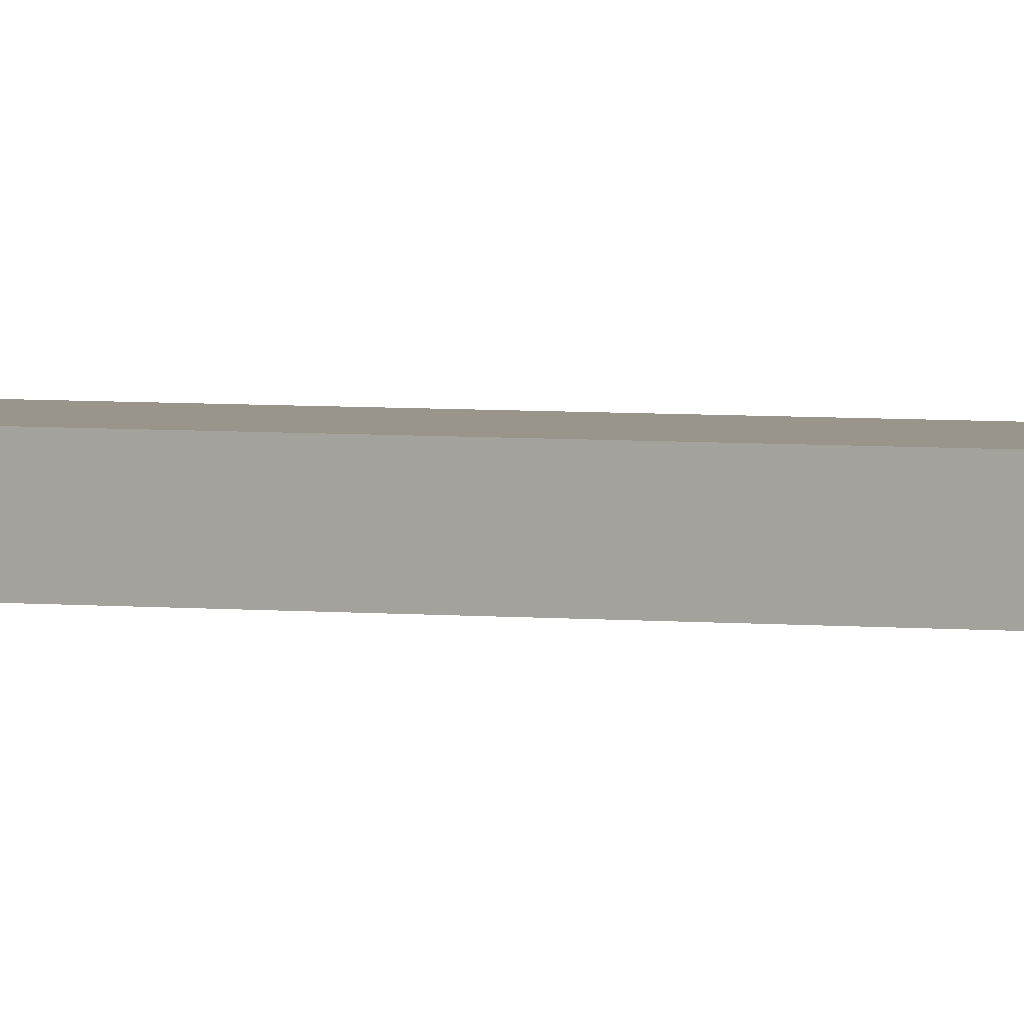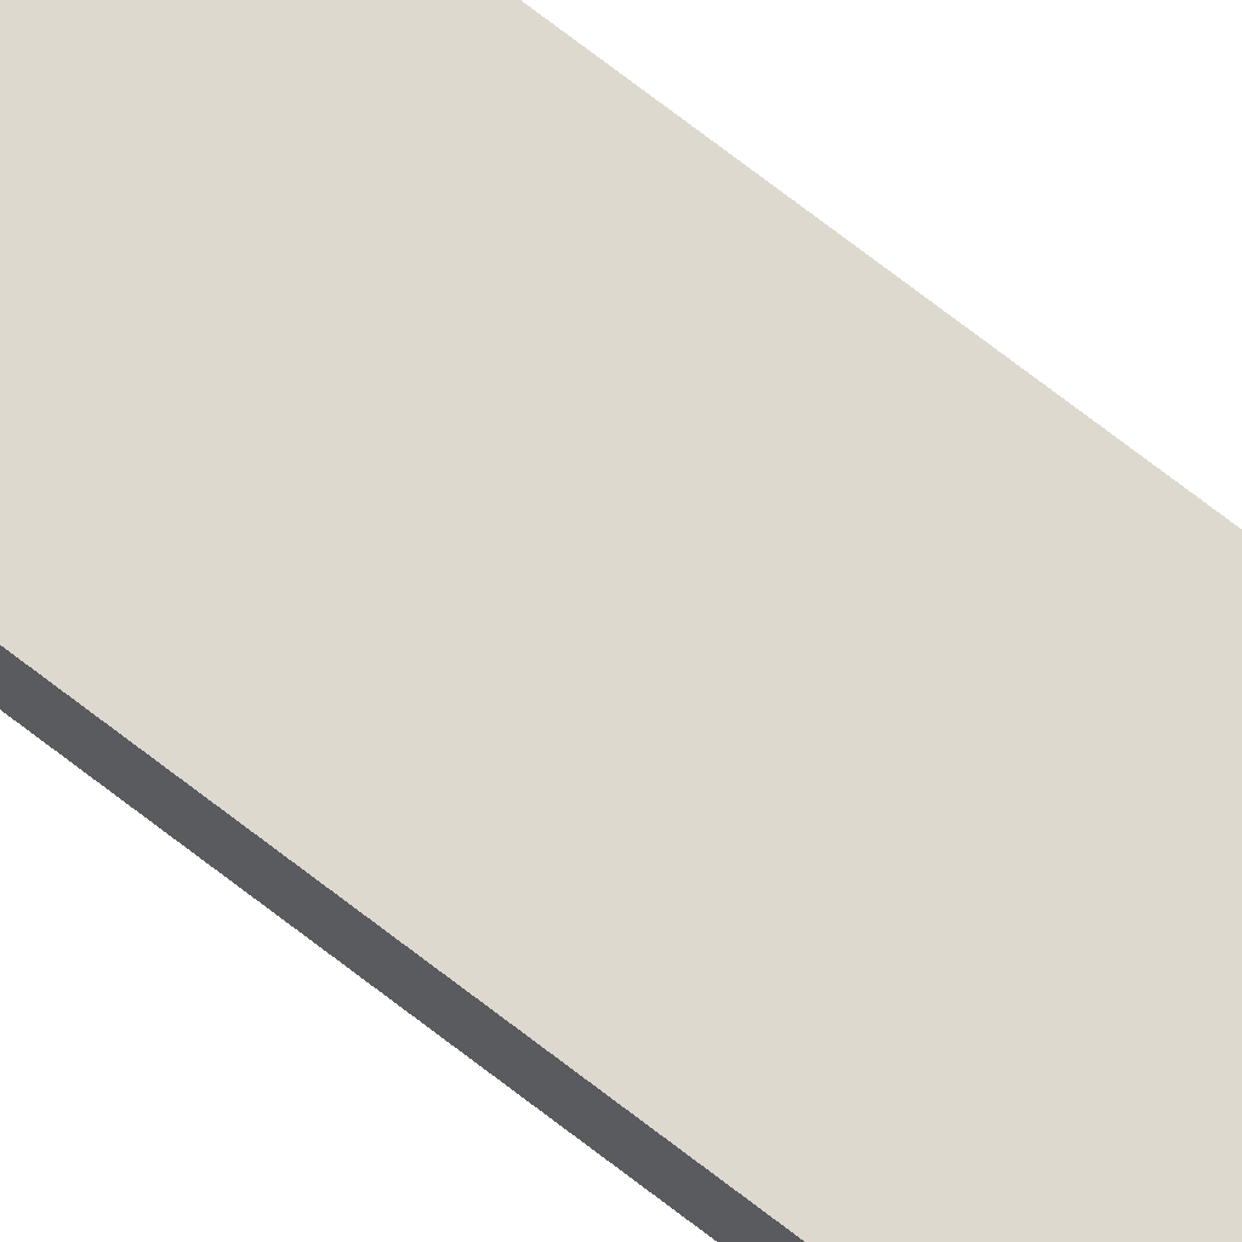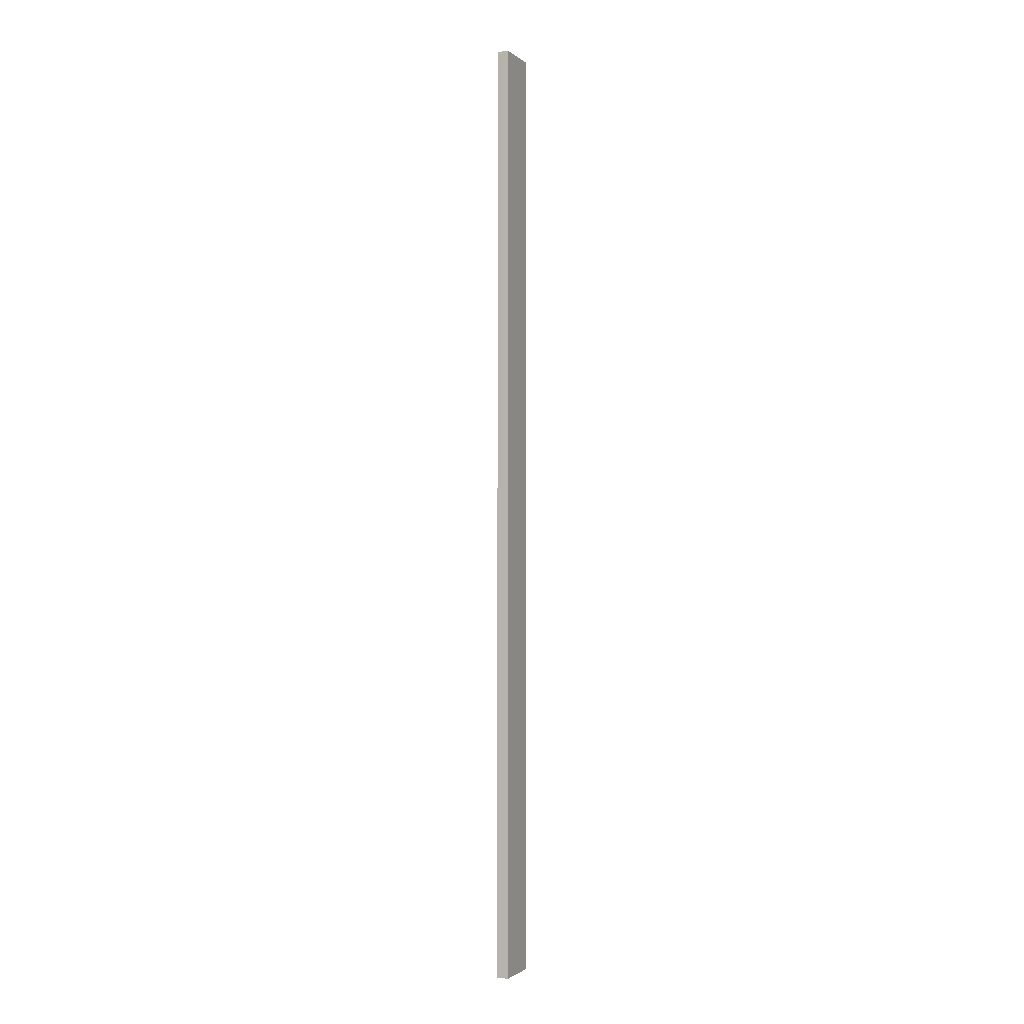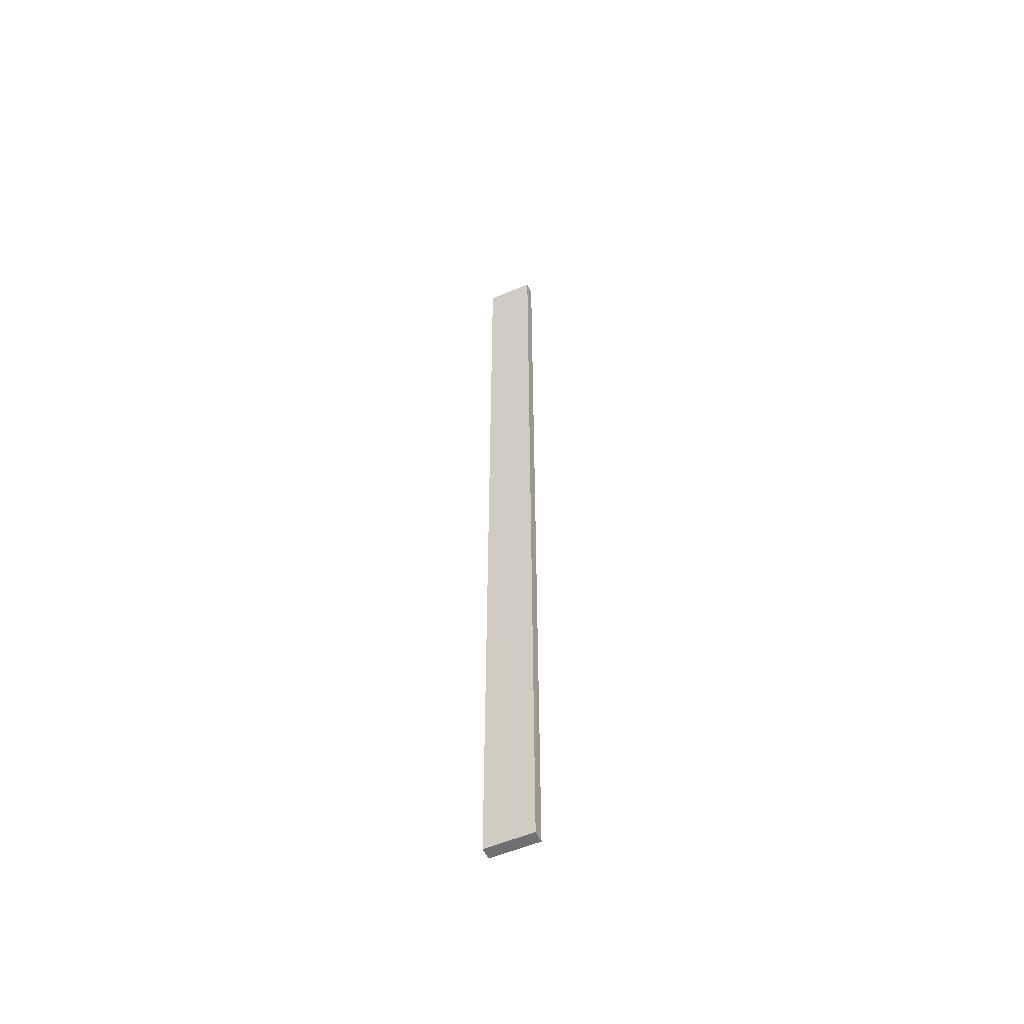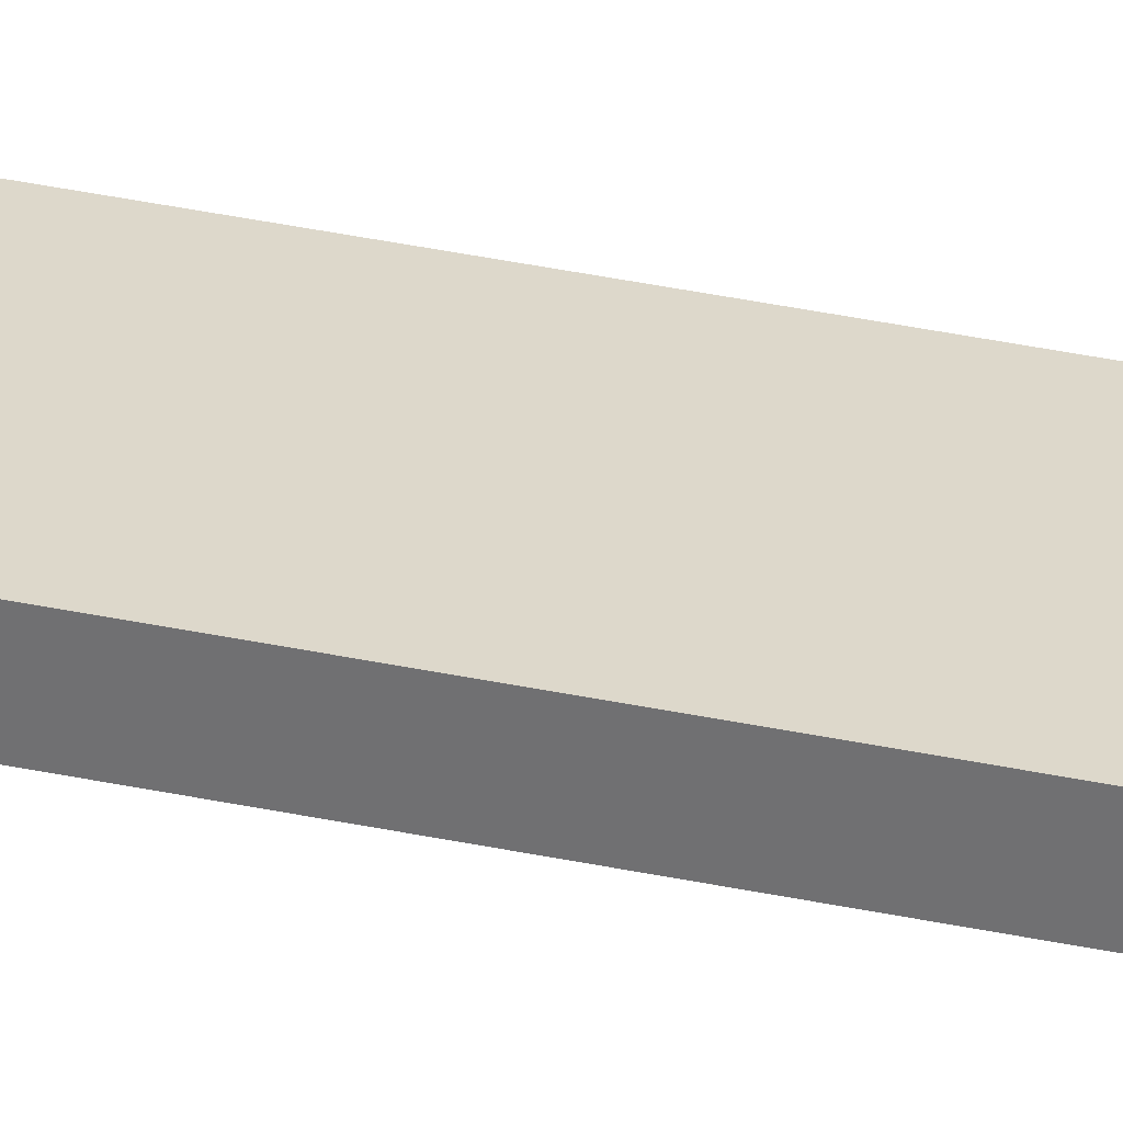
<metadata>
{"format":"obj","ext":"obj","renderer":"f3d","projection":"perspective","resolution":1024,"background":"white","views":[{"elev":2.0,"azim":125.4,"up":"+Z"},{"elev":71.5,"azim":127.9,"up":"+Z"},{"elev":-1.6,"azim":113.4,"up":"+Y"},{"elev":-55.0,"azim":24.3,"up":"+Y"},{"elev":31.5,"azim":-72.4,"up":"+Z"}]}
</metadata>
<code>
o
v -11 2.2 -2.1
v -11 2.2 -2.2
v -11 3 -2.1
v -11 3 -2.2
v -11 3.3 -2.1
v -11 3.3 -2.2
v -11 6.3 -2.1
v -11 6.3 -2.2
v -11 6.4 -2.1
v -11 6.4 -2.2
v -11 6.8 -2.1
v -11 6.8 -2.2
v -11 7 -2.1
v -11 7 -2.2
v -11 8.5 -2.1
v -11 8.5 -2.2
v -11 8.7 -2.1
v -11 8.7 -2.2
v -11 8.9 -2.1
v -11 8.9 -2.2
v -11 9.1 -2.1
v -11 9.1 -2.2
v -11 10.2 -2.1
v -11 10.2 -2.2
v -10.6 2.2 -2.1
v -10.6 2.2 -2.2
v -10.6 2.5 -2.1
v -10.6 2.5 -2.2
v -10.6 2.8 -2.1
v -10.6 2.8 -2.2
v -10.6 4.5 -2.1
v -10.6 4.5 -2.2
v -10.6 4.8 -2.1
v -10.6 4.8 -2.2
v -10.6 6.2 -2.1
v -10.6 6.2 -2.2
v -10.6 6.4 -2.1
v -10.6 6.4 -2.2
v -10.6 7.9 -2.1
v -10.6 7.9 -2.2
v -10.6 8.1 -2.1
v -10.6 8.1 -2.2
v -10.6 9.8 -2.1
v -10.6 9.8 -2.2
v -10.6 10 -2.1
v -10.6 10 -2.2
v -10.6 10.2 -2.1
v -10.6 10.2 -2.2
v -11 2.2 -2.1
v -11 3 -2.1
v -11 3.3 -2.1
v -11 6.3 -2.1
v -11 6.4 -2.1
v -11 6.8 -2.1
v -11 7 -2.1
v -11 8.5 -2.1
v -11 8.7 -2.1
v -11 8.9 -2.1
v -11 9.1 -2.1
v -11 10.2 -2.1
v -10.9 2.2 -2.1
v -10.9 2.5 -2.1
v -10.9 3 -2.1
v -10.9 3.3 -2.1
v -10.9 3.7 -2.1
v -10.9 4 -2.1
v -10.9 4.6 -2.1
v -10.9 4.9 -2.1
v -10.9 5.4 -2.1
v -10.9 5.6 -2.1
v -10.9 5.9 -2.1
v -10.9 6.1 -2.1
v -10.9 6.3 -2.1
v -10.9 6.4 -2.1
v -10.9 6.8 -2.1
v -10.9 7 -2.1
v -10.9 8.5 -2.1
v -10.9 8.7 -2.1
v -10.9 8.9 -2.1
v -10.9 9.1 -2.1
v -10.9 10.1 -2.1
v -10.9 10.2 -2.1
v -10.8 2.2 -2.1
v -10.8 2.5 -2.1
v -10.8 3.4 -2.1
v -10.8 3.6 -2.1
v -10.8 3.7 -2.1
v -10.8 4 -2.1
v -10.8 4.6 -2.1
v -10.8 4.9 -2.1
v -10.8 5.4 -2.1
v -10.8 5.6 -2.1
v -10.8 5.9 -2.1
v -10.8 6.1 -2.1
v -10.8 7.2 -2.1
v -10.8 7.3 -2.1
v -10.8 7.6 -2.1
v -10.8 7.7 -2.1
v -10.8 8.3 -2.1
v -10.8 8.4 -2.1
v -10.8 9.2 -2.1
v -10.8 9.4 -2.1
v -10.8 10.1 -2.1
v -10.8 10.2 -2.1
v -10.7 2.5 -2.1
v -10.7 2.8 -2.1
v -10.7 3.4 -2.1
v -10.7 3.6 -2.1
v -10.7 4.5 -2.1
v -10.7 4.8 -2.1
v -10.7 6.2 -2.1
v -10.7 6.4 -2.1
v -10.7 7.2 -2.1
v -10.7 7.3 -2.1
v -10.7 7.6 -2.1
v -10.7 7.7 -2.1
v -10.7 7.9 -2.1
v -10.7 8.1 -2.1
v -10.7 8.3 -2.1
v -10.7 8.4 -2.1
v -10.7 9.2 -2.1
v -10.7 9.4 -2.1
v -10.7 9.8 -2.1
v -10.7 10 -2.1
v -10.6 2.2 -2.1
v -10.6 2.5 -2.1
v -10.6 2.8 -2.1
v -10.6 4.5 -2.1
v -10.6 4.8 -2.1
v -10.6 6.2 -2.1
v -10.6 6.4 -2.1
v -10.6 7.9 -2.1
v -10.6 8.1 -2.1
v -10.6 9.8 -2.1
v -10.6 10 -2.1
v -10.6 10.2 -2.1
v -11 2.2 -2.2
v -11 3 -2.2
v -11 3.3 -2.2
v -11 6.3 -2.2
v -11 6.4 -2.2
v -11 6.8 -2.2
v -11 7 -2.2
v -11 8.5 -2.2
v -11 8.7 -2.2
v -11 8.9 -2.2
v -11 9.1 -2.2
v -11 10.2 -2.2
v -10.9 2.2 -2.2
v -10.9 2.5 -2.2
v -10.9 3 -2.2
v -10.9 3.3 -2.2
v -10.9 3.7 -2.2
v -10.9 4 -2.2
v -10.9 4.6 -2.2
v -10.9 4.9 -2.2
v -10.9 5.4 -2.2
v -10.9 5.6 -2.2
v -10.9 5.9 -2.2
v -10.9 6.1 -2.2
v -10.9 6.3 -2.2
v -10.9 6.4 -2.2
v -10.9 6.8 -2.2
v -10.9 7 -2.2
v -10.9 8.5 -2.2
v -10.9 8.7 -2.2
v -10.9 8.9 -2.2
v -10.9 9.1 -2.2
v -10.9 10.1 -2.2
v -10.9 10.2 -2.2
v -10.8 2.2 -2.2
v -10.8 2.5 -2.2
v -10.8 3.4 -2.2
v -10.8 3.6 -2.2
v -10.8 3.7 -2.2
v -10.8 4 -2.2
v -10.8 4.6 -2.2
v -10.8 4.9 -2.2
v -10.8 5.4 -2.2
v -10.8 5.6 -2.2
v -10.8 5.9 -2.2
v -10.8 6.1 -2.2
v -10.8 7.2 -2.2
v -10.8 7.3 -2.2
v -10.8 7.6 -2.2
v -10.8 7.7 -2.2
v -10.8 8.3 -2.2
v -10.8 8.4 -2.2
v -10.8 9.2 -2.2
v -10.8 9.4 -2.2
v -10.8 10.1 -2.2
v -10.8 10.2 -2.2
v -10.7 2.5 -2.2
v -10.7 2.8 -2.2
v -10.7 3.4 -2.2
v -10.7 3.6 -2.2
v -10.7 4.5 -2.2
v -10.7 4.8 -2.2
v -10.7 6.2 -2.2
v -10.7 6.4 -2.2
v -10.7 7.2 -2.2
v -10.7 7.3 -2.2
v -10.7 7.6 -2.2
v -10.7 7.7 -2.2
v -10.7 7.9 -2.2
v -10.7 8.1 -2.2
v -10.7 8.3 -2.2
v -10.7 8.4 -2.2
v -10.7 9.2 -2.2
v -10.7 9.4 -2.2
v -10.7 9.8 -2.2
v -10.7 10 -2.2
v -10.6 2.2 -2.2
v -10.6 2.5 -2.2
v -10.6 2.8 -2.2
v -10.6 4.5 -2.2
v -10.6 4.8 -2.2
v -10.6 6.2 -2.2
v -10.6 6.4 -2.2
v -10.6 7.9 -2.2
v -10.6 8.1 -2.2
v -10.6 9.8 -2.2
v -10.6 10 -2.2
v -10.6 10.2 -2.2
v -11 2.2 -2.1
v -10.9 2.2 -2.1
v -10.8 2.2 -2.1
v -10.6 2.2 -2.1
v -11 2.2 -2.2
v -10.9 2.2 -2.2
v -10.8 2.2 -2.2
v -10.6 2.2 -2.2
v -11 10.2 -2.1
v -10.9 10.2 -2.1
v -10.8 10.2 -2.1
v -10.6 10.2 -2.1
v -11 10.2 -2.2
v -10.9 10.2 -2.2
v -10.8 10.2 -2.2
v -10.6 10.2 -2.2
f 3 2 1
f 4 2 3
f 5 4 3
f 6 4 5
f 7 6 5
f 8 6 7
f 9 8 7
f 10 8 9
f 11 10 9
f 12 10 11
f 13 12 11
f 14 12 13
f 15 14 13
f 16 14 15
f 17 16 15
f 18 16 17
f 19 18 17
f 20 18 19
f 21 20 19
f 22 20 21
f 23 22 21
f 24 22 23
f 25 26 27
f 27 26 28
f 27 28 29
f 29 28 30
f 29 30 31
f 31 30 32
f 31 32 33
f 33 32 34
f 33 34 35
f 35 34 36
f 35 36 37
f 37 36 38
f 37 38 39
f 39 38 40
f 39 40 41
f 41 40 42
f 41 42 43
f 43 42 44
f 43 44 45
f 45 44 46
f 45 46 47
f 47 46 48
f 61 50 49
f 62 50 61
f 63 51 50
f 63 50 62
f 64 52 51
f 64 51 63
f 65 52 64
f 66 52 65
f 67 52 66
f 68 52 67
f 69 52 68
f 70 52 69
f 71 52 70
f 72 52 71
f 73 53 52
f 73 52 72
f 74 54 53
f 74 53 73
f 75 55 54
f 75 54 74
f 76 56 55
f 76 55 75
f 77 57 56
f 77 56 76
f 78 58 57
f 78 57 77
f 79 59 58
f 79 58 78
f 80 60 59
f 80 59 79
f 81 60 80
f 82 60 81
f 83 62 61
f 84 63 62
f 84 62 83
f 84 64 63
f 84 65 64
f 85 65 84
f 86 65 85
f 87 66 65
f 87 65 86
f 88 67 66
f 88 66 87
f 89 68 67
f 89 67 88
f 90 69 68
f 90 68 89
f 91 70 69
f 91 69 90
f 92 71 70
f 92 70 91
f 93 72 71
f 93 71 92
f 94 79 78
f 94 72 93
f 94 73 72
f 94 74 73
f 94 75 74
f 94 80 79
f 94 76 75
f 94 77 76
f 94 78 77
f 94 81 80
f 95 81 94
f 96 81 95
f 97 81 96
f 98 81 97
f 99 81 98
f 100 81 99
f 101 81 100
f 102 81 101
f 103 82 81
f 103 81 102
f 104 82 103
f 105 85 84
f 105 84 83
f 106 85 105
f 107 86 85
f 107 85 106
f 108 93 92
f 108 86 107
f 108 92 91
f 108 91 90
f 108 90 89
f 108 89 88
f 108 88 87
f 108 87 86
f 108 94 93
f 108 95 94
f 109 95 108
f 110 95 109
f 111 95 110
f 112 95 111
f 113 96 95
f 113 95 112
f 114 97 96
f 114 96 113
f 115 98 97
f 115 97 114
f 116 99 98
f 116 98 115
f 117 99 116
f 118 99 117
f 119 100 99
f 119 99 118
f 120 101 100
f 120 100 119
f 121 102 101
f 121 101 120
f 122 104 103
f 122 102 121
f 122 103 102
f 123 104 122
f 124 104 123
f 125 105 83
f 126 106 105
f 126 105 125
f 127 107 106
f 127 106 126
f 127 108 107
f 127 109 108
f 128 110 109
f 128 109 127
f 129 111 110
f 129 110 128
f 130 112 111
f 130 111 129
f 131 117 116
f 131 112 130
f 131 115 114
f 131 114 113
f 131 116 115
f 131 113 112
f 132 118 117
f 132 117 131
f 133 121 120
f 133 118 132
f 133 119 118
f 133 123 122
f 133 122 121
f 133 120 119
f 134 124 123
f 134 123 133
f 135 104 124
f 135 124 134
f 136 104 135
f 137 138 149
f 149 138 150
f 138 139 151
f 150 138 151
f 139 140 152
f 151 139 152
f 152 140 153
f 153 140 154
f 154 140 155
f 155 140 156
f 156 140 157
f 157 140 158
f 158 140 159
f 159 140 160
f 140 141 161
f 160 140 161
f 141 142 162
f 161 141 162
f 142 143 163
f 162 142 163
f 143 144 164
f 163 143 164
f 144 145 165
f 164 144 165
f 145 146 166
f 165 145 166
f 146 147 167
f 166 146 167
f 147 148 168
f 167 147 168
f 168 148 169
f 169 148 170
f 149 150 171
f 150 151 172
f 171 150 172
f 151 152 172
f 152 153 172
f 172 153 173
f 173 153 174
f 153 154 175
f 174 153 175
f 154 155 176
f 175 154 176
f 155 156 177
f 176 155 177
f 156 157 178
f 177 156 178
f 157 158 179
f 178 157 179
f 158 159 180
f 179 158 180
f 159 160 181
f 180 159 181
f 166 167 182
f 181 160 182
f 160 161 182
f 161 162 182
f 162 163 182
f 167 168 182
f 163 164 182
f 164 165 182
f 165 166 182
f 168 169 182
f 182 169 183
f 183 169 184
f 184 169 185
f 185 169 186
f 186 169 187
f 187 169 188
f 188 169 189
f 189 169 190
f 169 170 191
f 190 169 191
f 191 170 192
f 172 173 193
f 171 172 193
f 193 173 194
f 173 174 195
f 194 173 195
f 180 181 196
f 195 174 196
f 179 180 196
f 178 179 196
f 177 178 196
f 176 177 196
f 175 176 196
f 174 175 196
f 181 182 196
f 182 183 196
f 196 183 197
f 197 183 198
f 198 183 199
f 199 183 200
f 183 184 201
f 200 183 201
f 184 185 202
f 201 184 202
f 185 186 203
f 202 185 203
f 186 187 204
f 203 186 204
f 204 187 205
f 205 187 206
f 187 188 207
f 206 187 207
f 188 189 208
f 207 188 208
f 189 190 209
f 208 189 209
f 191 192 210
f 209 190 210
f 190 191 210
f 210 192 211
f 211 192 212
f 171 193 213
f 193 194 214
f 213 193 214
f 194 195 215
f 214 194 215
f 195 196 215
f 196 197 215
f 197 198 216
f 215 197 216
f 198 199 217
f 216 198 217
f 199 200 218
f 217 199 218
f 204 205 219
f 218 200 219
f 202 203 219
f 201 202 219
f 203 204 219
f 200 201 219
f 205 206 220
f 219 205 220
f 208 209 221
f 220 206 221
f 206 207 221
f 210 211 221
f 209 210 221
f 207 208 221
f 211 212 222
f 221 211 222
f 212 192 223
f 222 212 223
f 223 192 224
f 229 226 225
f 230 227 226
f 230 226 229
f 231 228 227
f 231 227 230
f 232 228 231
f 233 234 237
f 234 235 238
f 237 234 238
f 235 236 239
f 238 235 239
f 239 236 240

</code>
